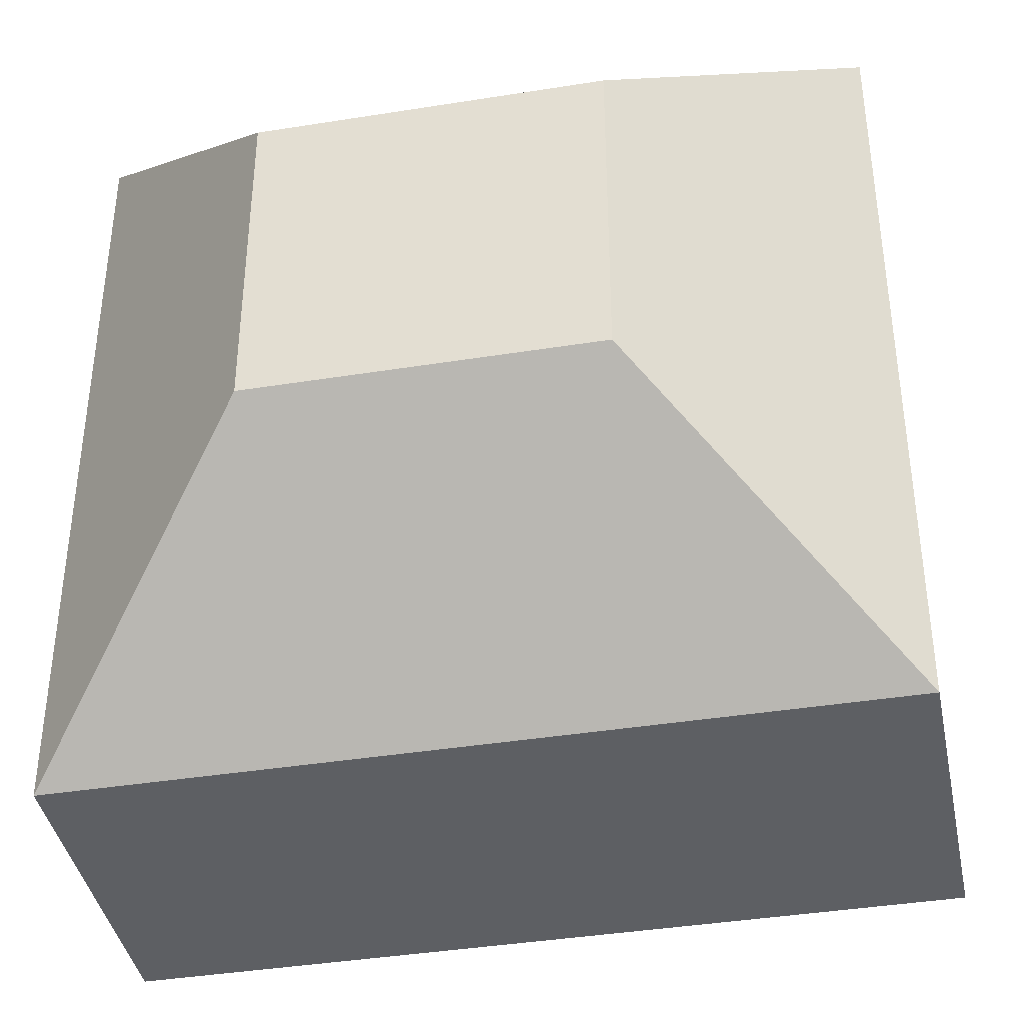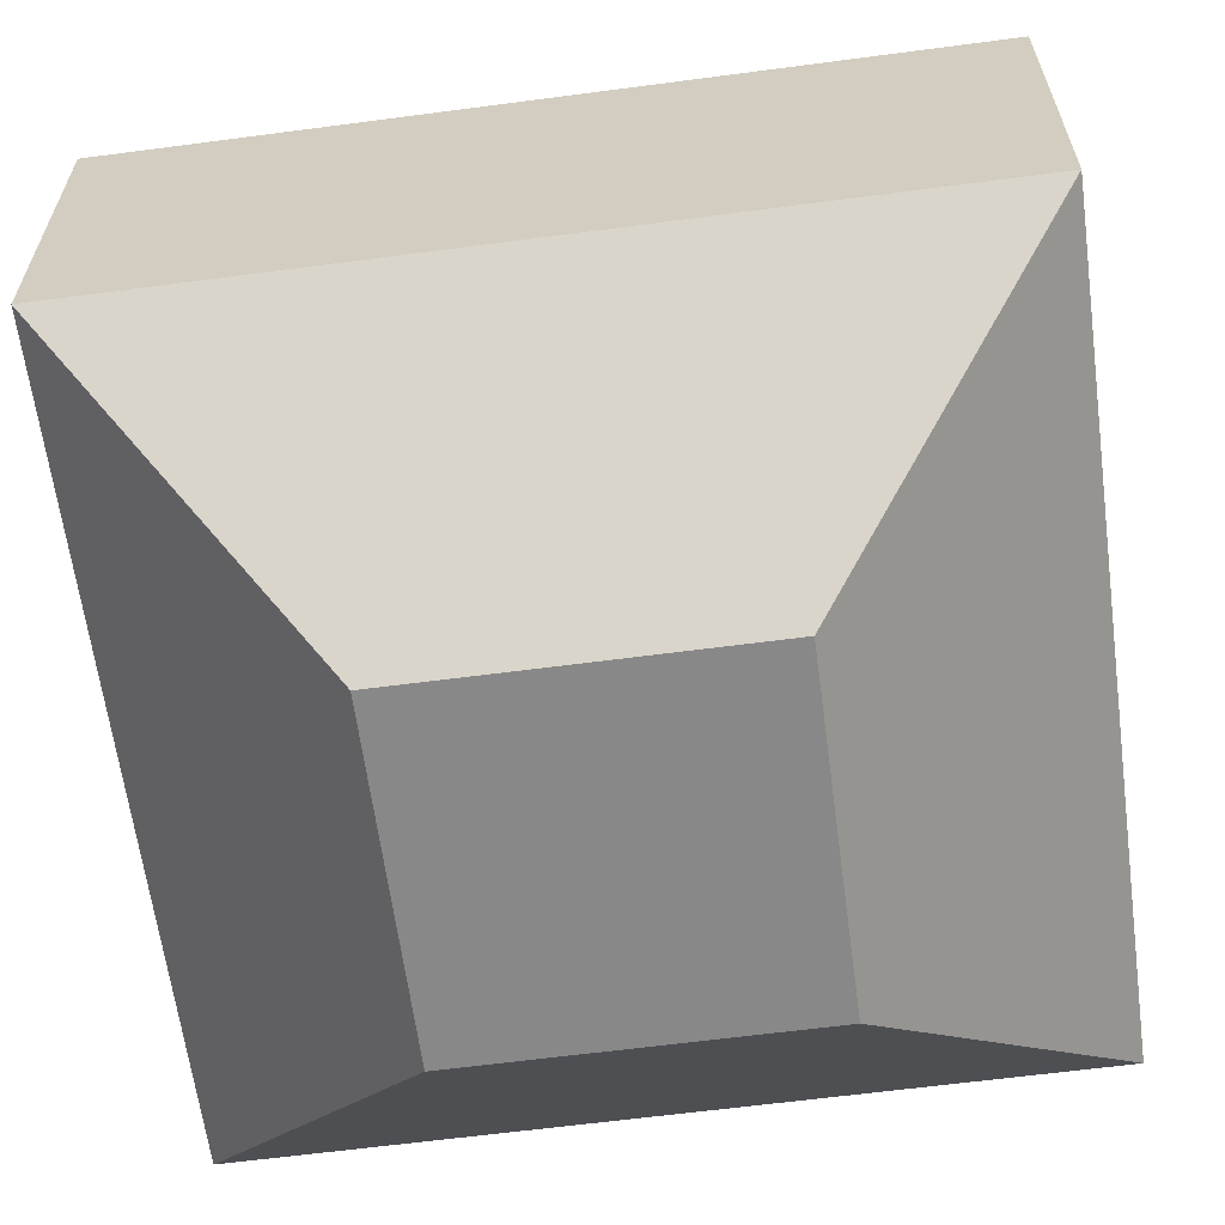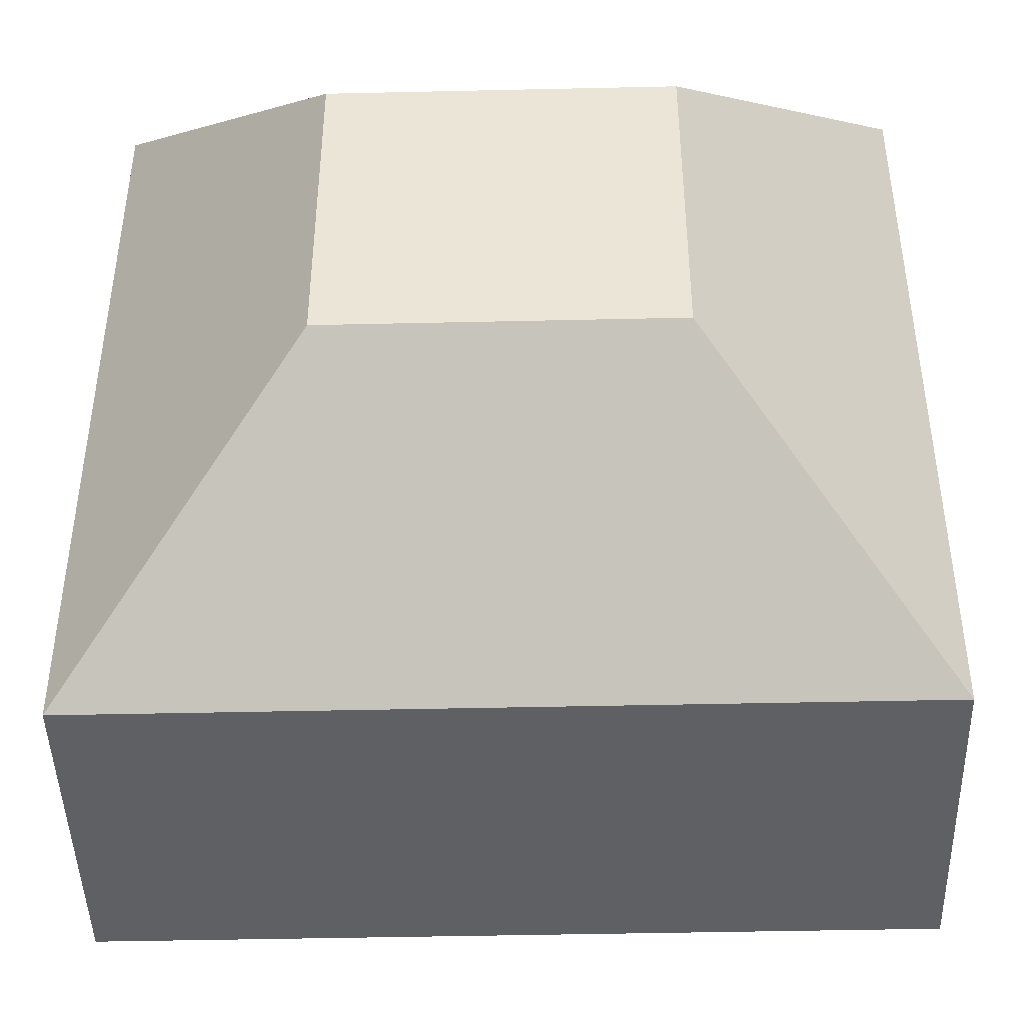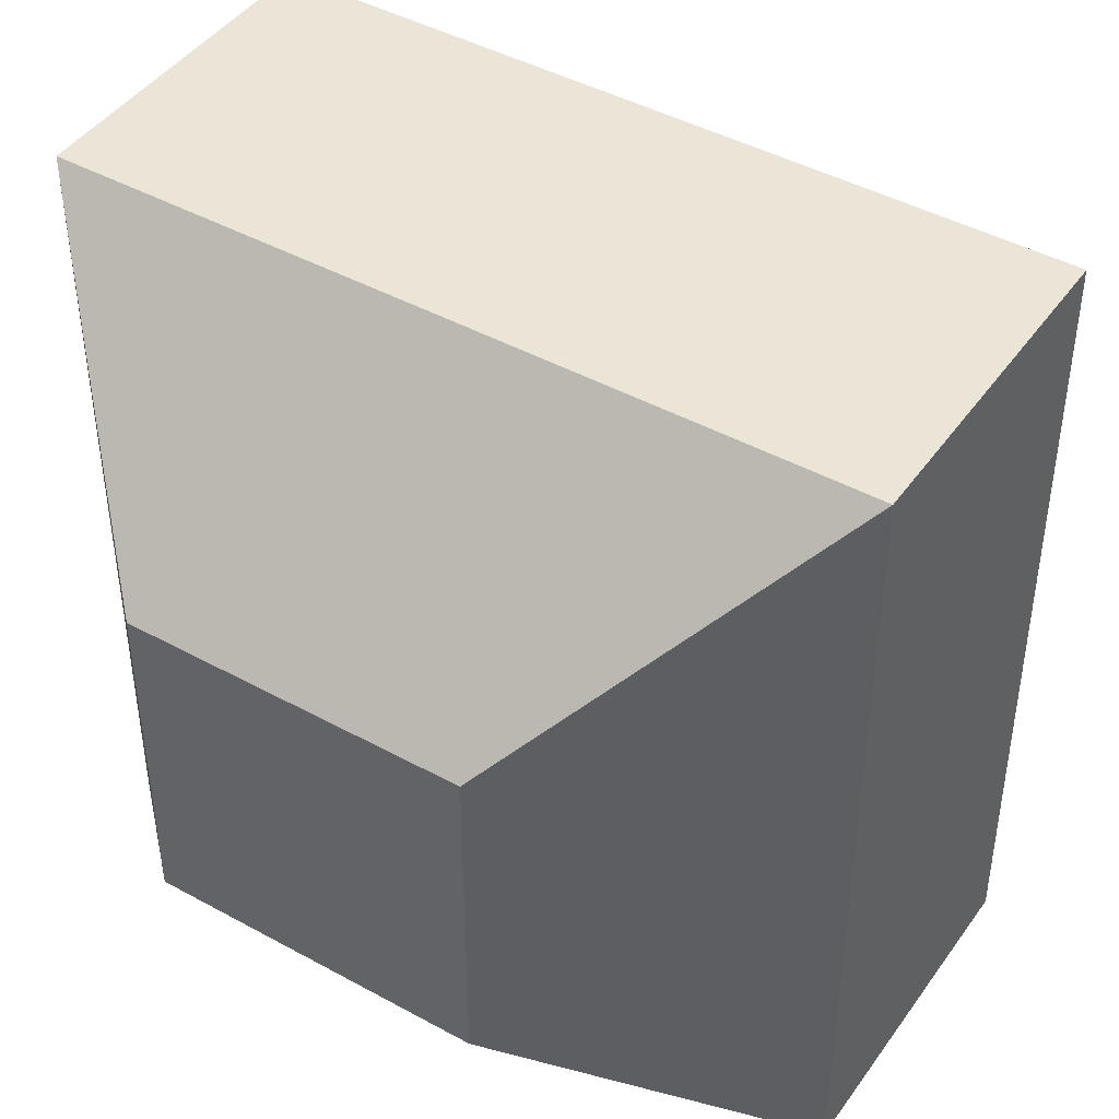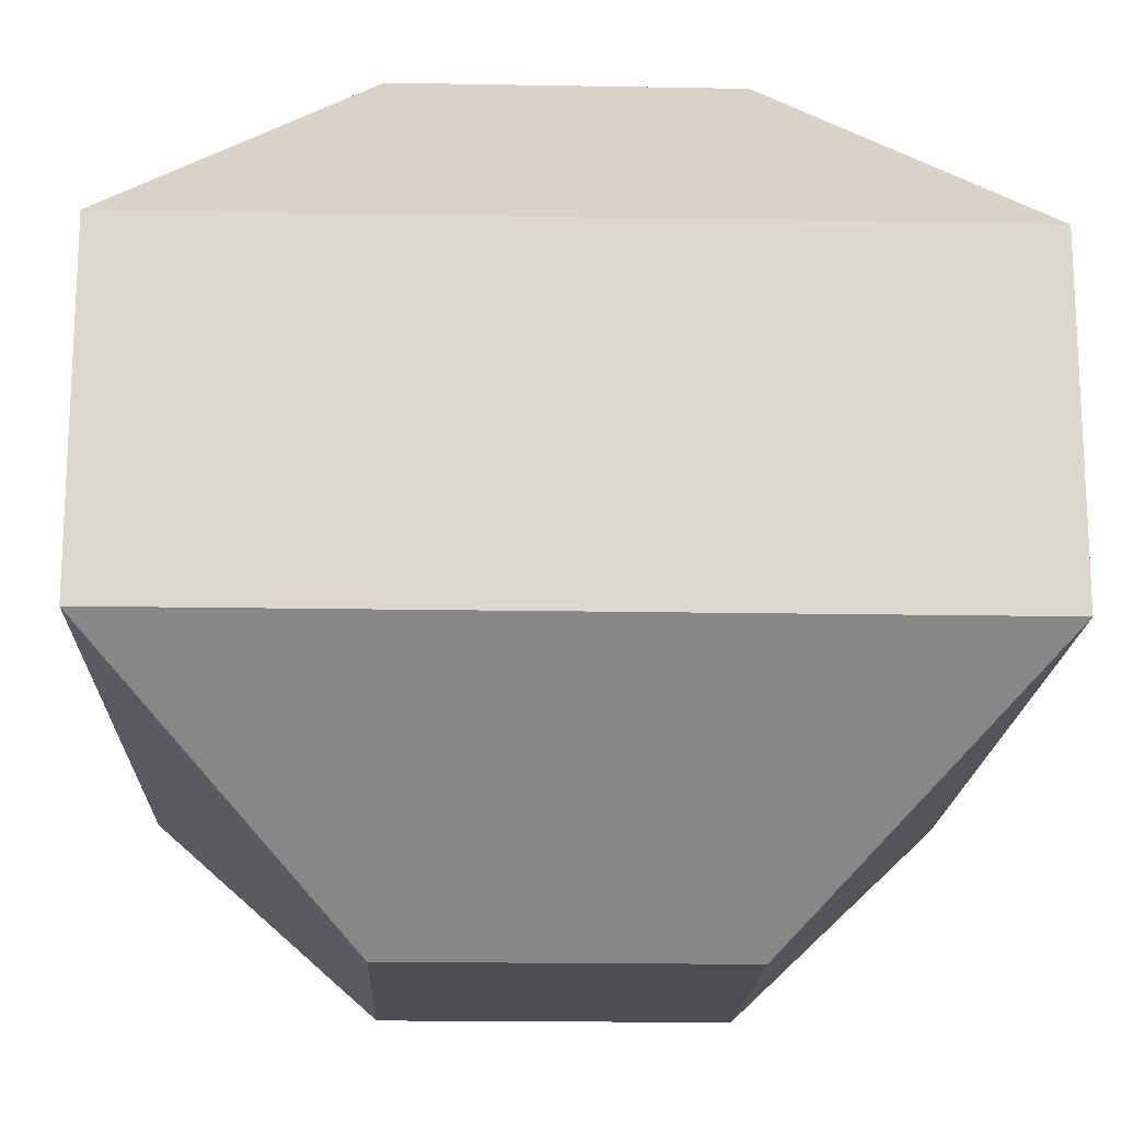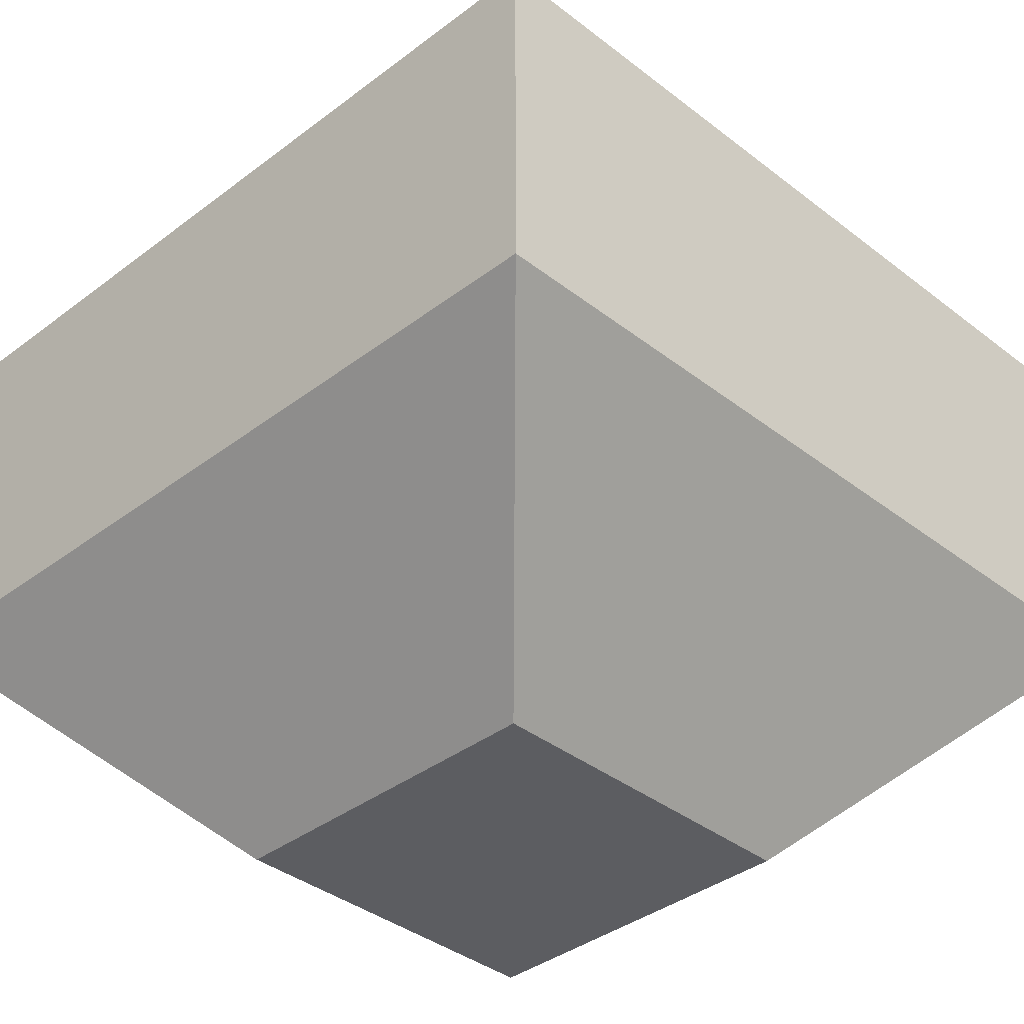
<metadata>
{"format":"obj","ext":"obj","renderer":"f3d","projection":"perspective","resolution":1024,"background":"white","views":[{"elev":-40.0,"azim":-168.8,"up":"+Z"},{"elev":-62.9,"azim":7.6,"up":"+Y"},{"elev":-44.7,"azim":-178.5,"up":"+Z"},{"elev":44.0,"azim":-147.2,"up":"+Z"},{"elev":-17.3,"azim":177.9,"up":"+Y"},{"elev":-36.9,"azim":44.7,"up":"+Y"}]}
</metadata>
<code>
g Union1
v 1 0.4142 -1
v -1 0.4142 -1
v -0.4142 1 -0.4142
v -1 0.4142 -1
v 1 0.4142 -1
v -1 -0.4142 -1
v 1 0.4142 -1
v 1 0.4142 -1
v 0.4142 1 -0.4142
v 1 0.4142 -1
v 1 -0.4142 -1
v -1 -0.4142 -1
v 1 -0.4142 -1
v -0.4142 -1 -0.4142
v -1 -0.4142 -1
v -1 -0.4142 -1
v -0.4142 -1 -0.4142
v -1 -0.4142 -1
v -1 0.4142 -1
v -0.4142 -1 -0.4142
v 0.4142 -1 -0.4142
v 0.4142 -1 0.4142
v 0.4142 -1 -0.4142
v -0.4142 -1 0.4142
v -1 -0.4142 1
v -0.4142 -1 0.4142
v 0.4142 -1 0.4142
v 0.4142 -1 -0.4142
v 1 -0.4142 -1
v -0.4142 -1 0.4142
v 0.4142 -1 0.4142
v -1 -0.4142 1
v -1 -0.4142 1
v -1 0.4142 -1
v -1 -0.4142 -1
v -1 0.4142 1
v -1 0.4142 -1
v -1 0.4142 1
v -0.4142 1 -0.4142
v -1 0.4142 1
v -1 -0.4142 1
v -1 -0.4142 1
v -1 0.4142 1
v 1 0.4142 1
v 0.4142 1 0.4142
v 1 0.4142 1
v -1 0.4142 1
v -1 -0.4142 1
v 1 -0.4142 1
v 1 -0.4142 1
v 1 0.4142 1
v 1 -0.4142 1
v 1 -0.4142 -1
v 1 0.4142 1
v 1 0.4142 1
v 1 0.4142 1
v 0.4142 1 0.4142
v -1 0.4142 1
v -0.4142 1 0.4142
v -0.4142 1 -0.4142
v -0.4142 1 0.4142
v 0.4142 1 0.4142
v -0.4142 1 0.4142
v 0.4142 1 -0.4142
v 1 -0.4142 -1
v 1 -0.4142 -1
v 1 0.4142 -1
v 1 -0.4142 1
v 0.4142 1 -0.4142
v -1 0.4142 -1
f 1 2 3
f 4 5 6
f 7 8 9
f 5 10 11
f 12 13 14
f 11 6 5
f 15 16 17
f 6 18 19
f 20 21 22
f 23 14 13
f 17 24 25
f 26 20 22
f 27 28 29
f 30 31 32
f 33 34 35
f 34 33 36
f 25 15 17
f 37 38 39
f 40 41 42
f 43 44 45
f 46 47 42
f 48 25 24
f 49 32 31
f 42 50 46
f 40 42 47
f 51 52 53
f 50 54 46
f 55 56 57
f 38 58 59
f 59 39 38
f 60 61 62
f 45 63 43
f 60 62 64
f 9 57 56
f 13 65 23
f 53 66 67
f 53 67 51
f 29 68 27
f 56 7 9
f 69 1 3
f 39 70 37
f 19 4 6

</code>
